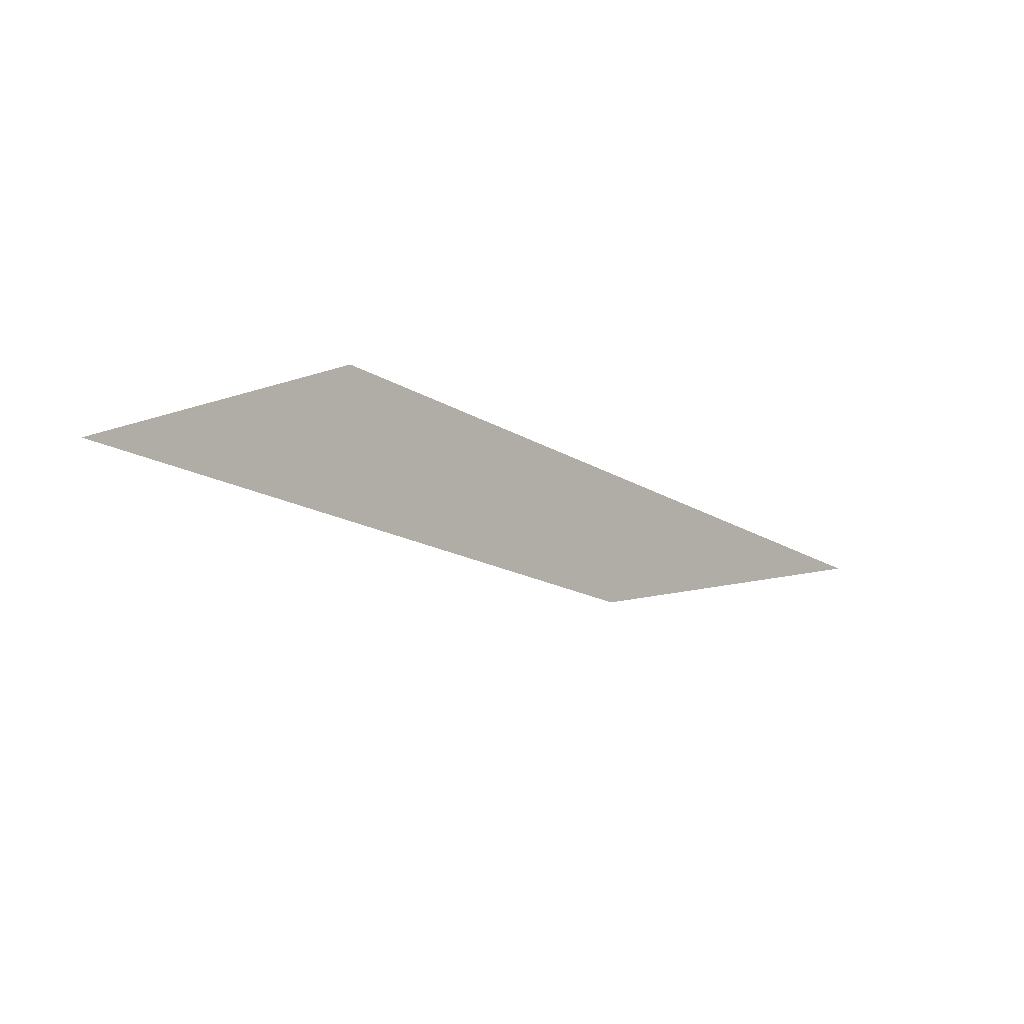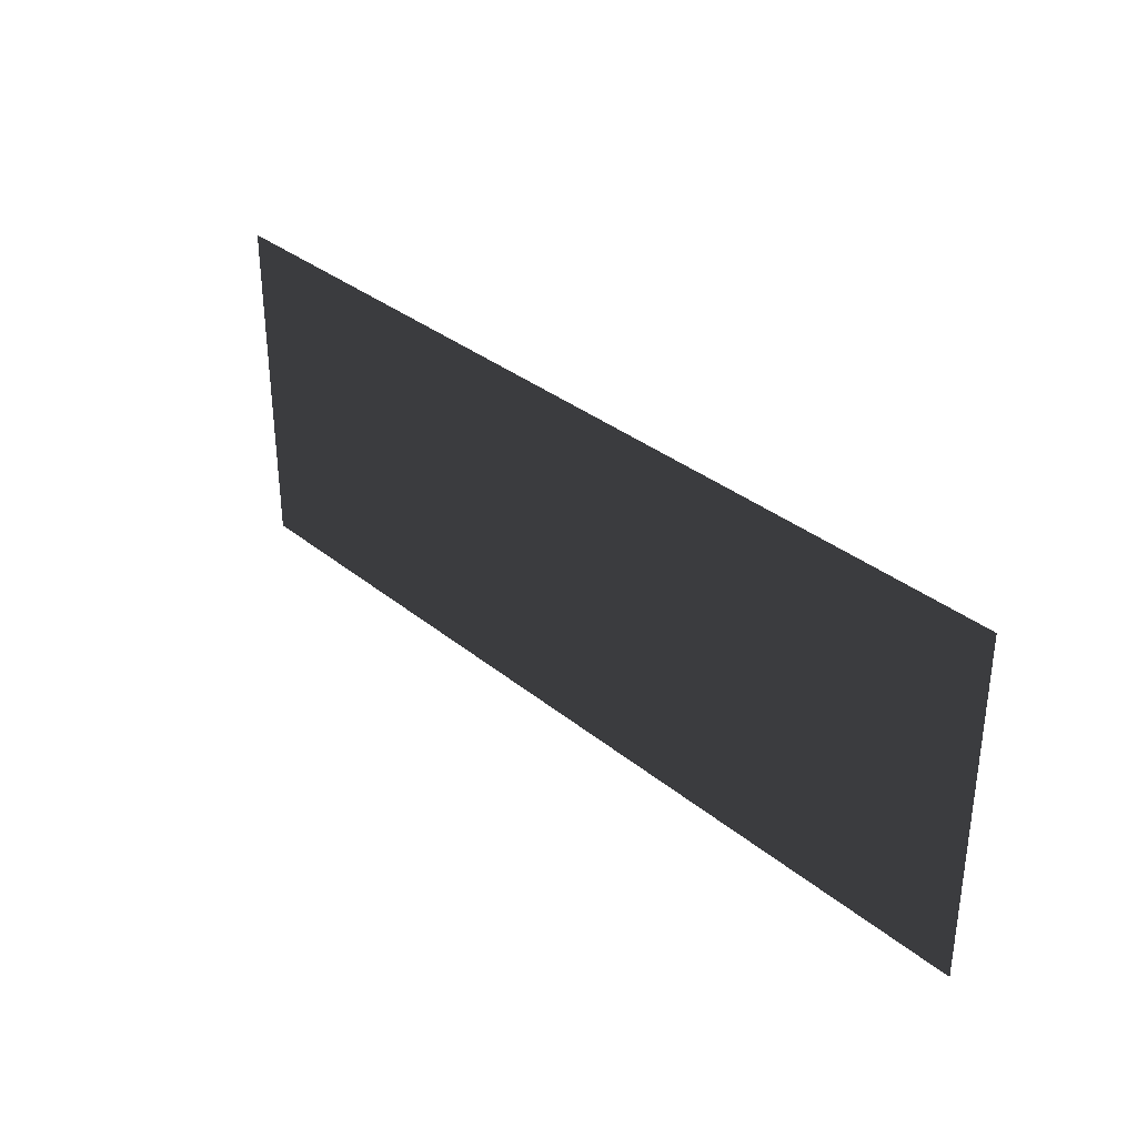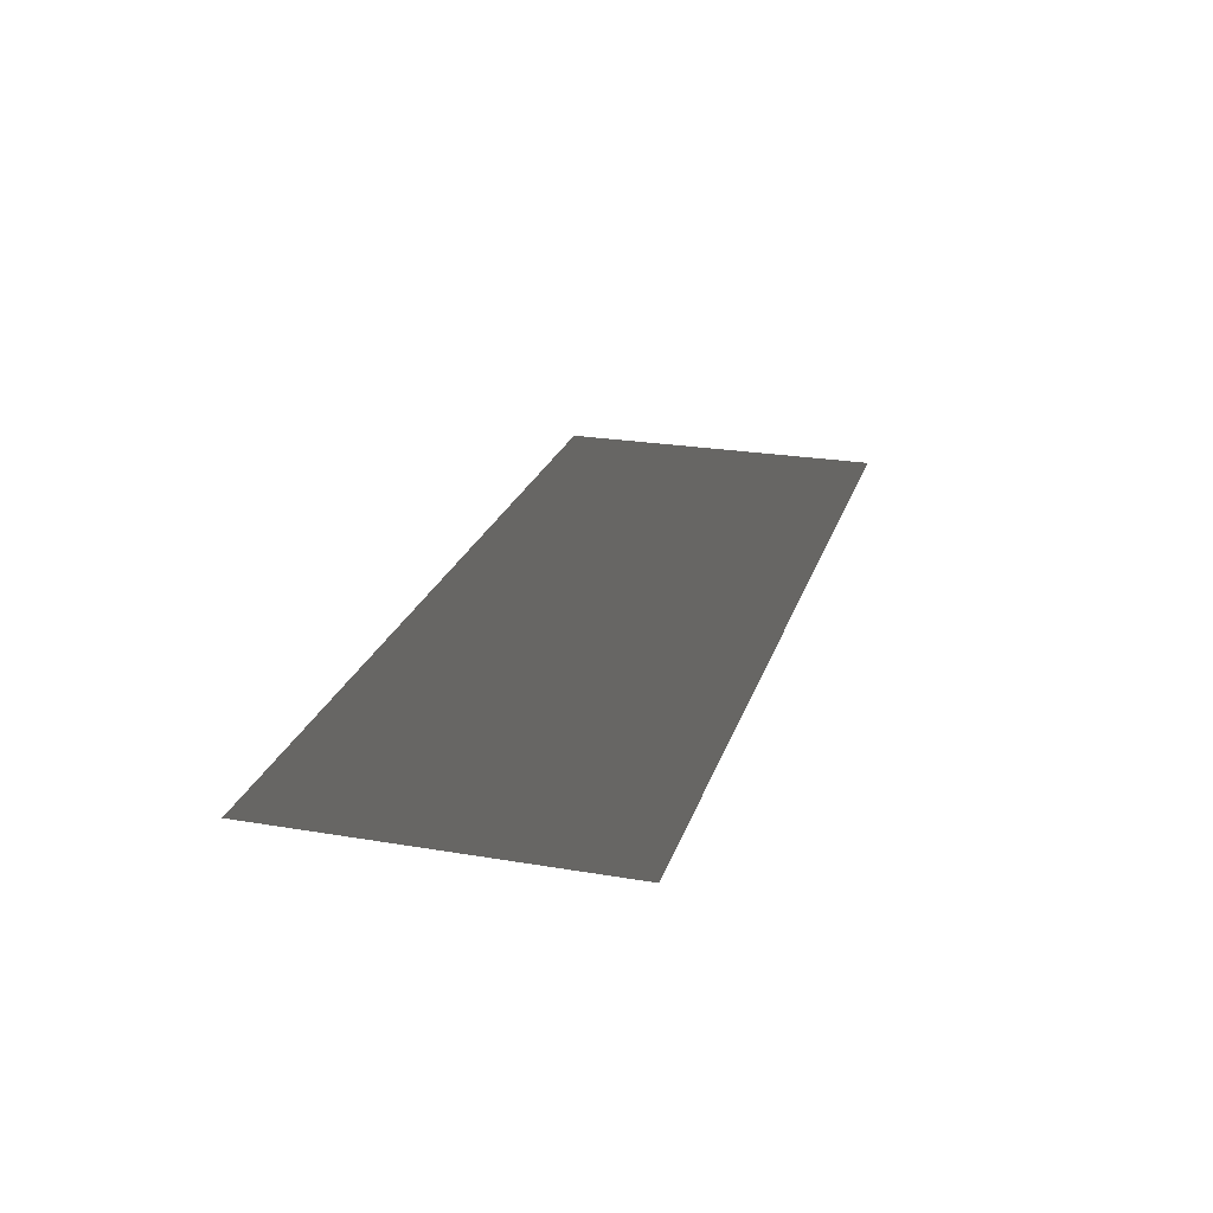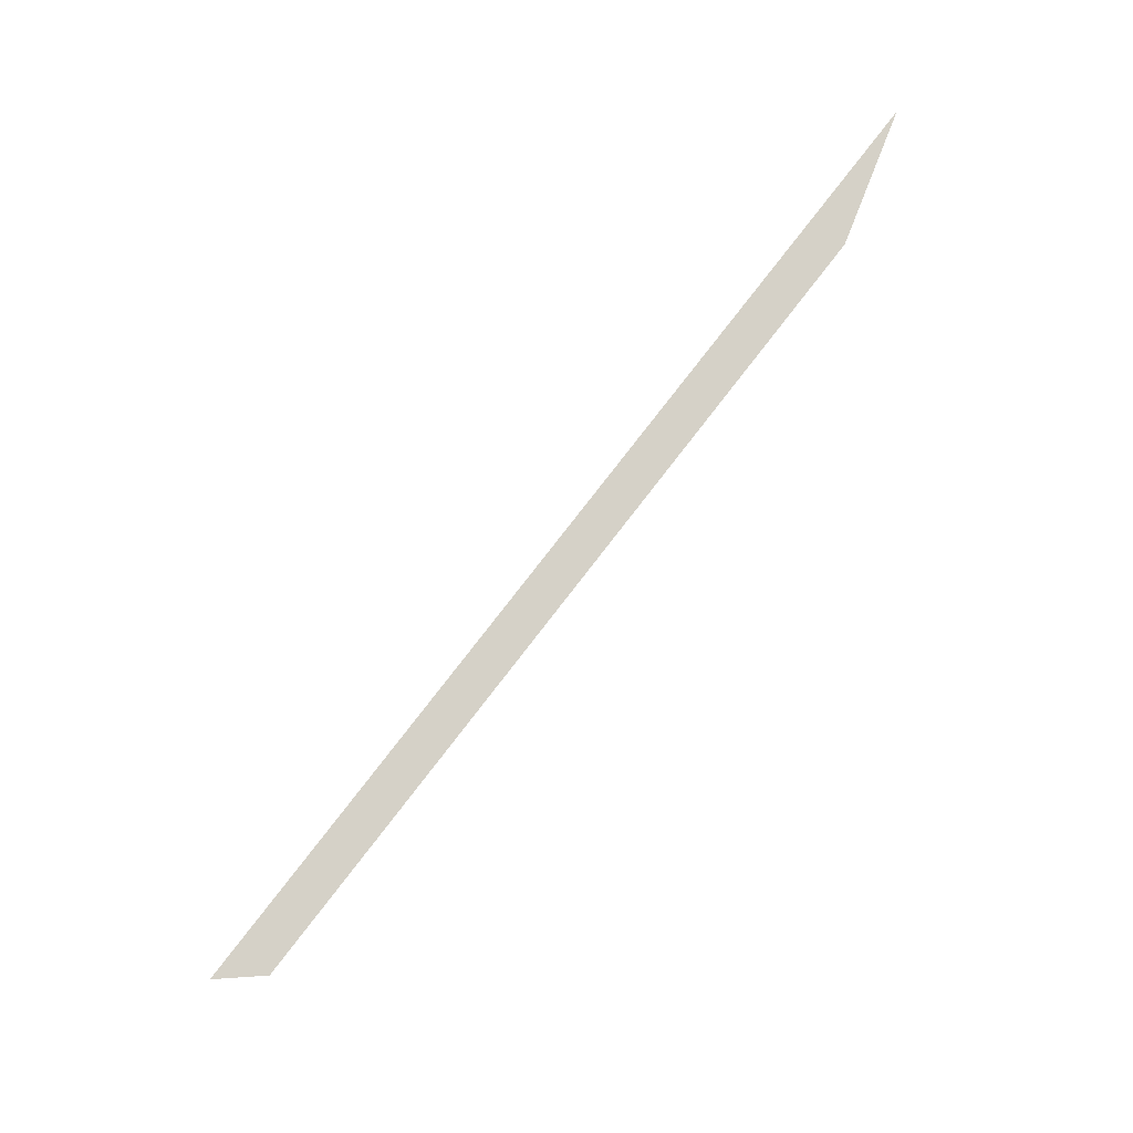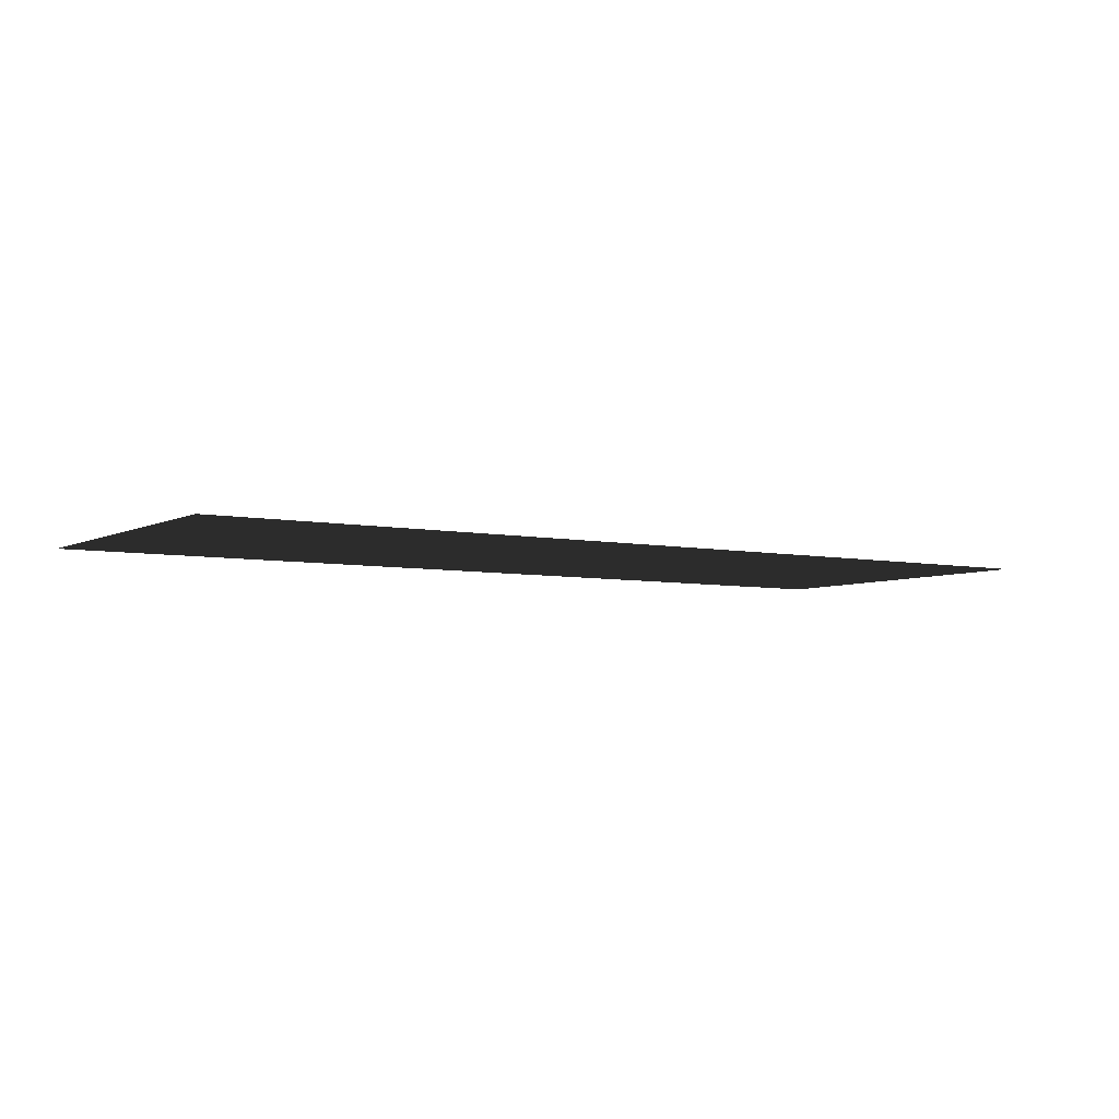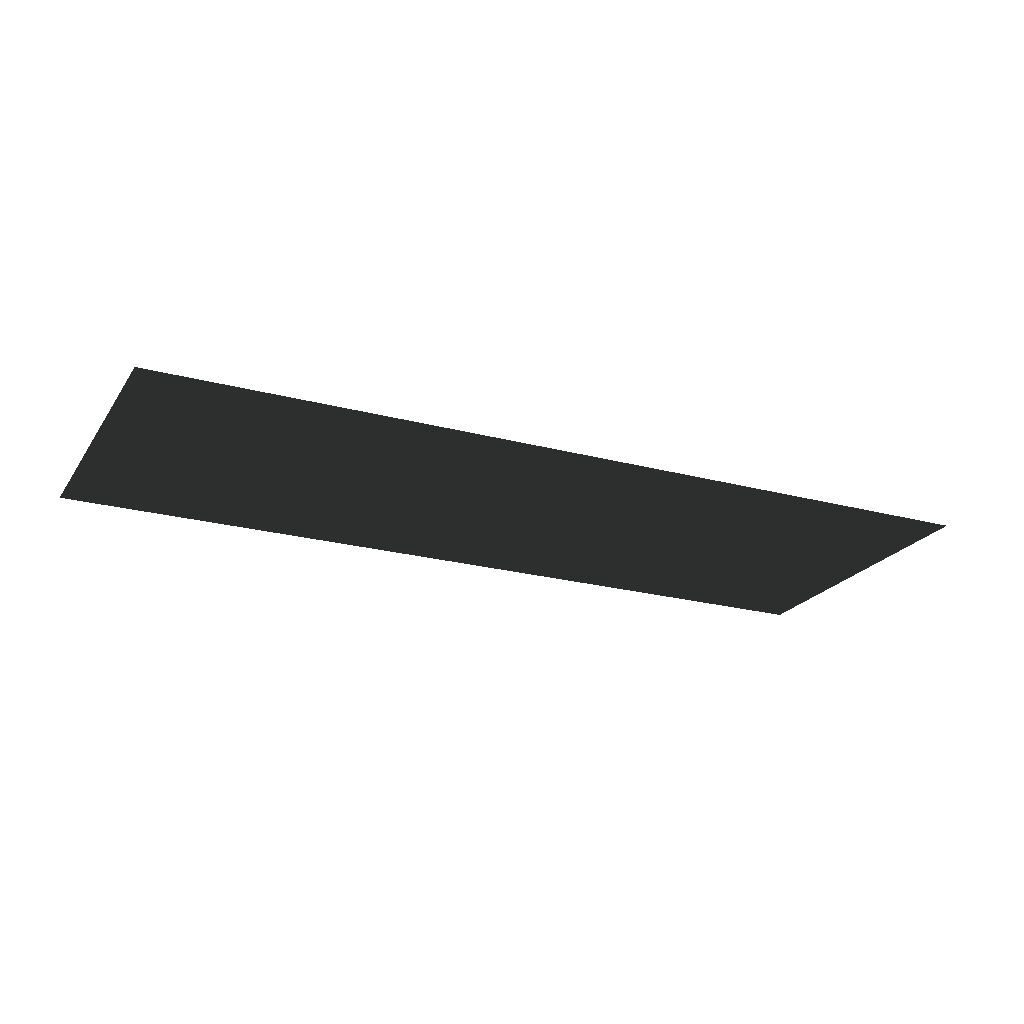
<metadata>
{"format":"obj","ext":"obj","renderer":"f3d","projection":"perspective","resolution":1024,"background":"white","views":[{"elev":-15.2,"azim":-53.7,"up":"+Z"},{"elev":33.4,"azim":-132.0,"up":"+Y"},{"elev":23.7,"azim":105.9,"up":"+Z"},{"elev":79.5,"azim":-52.2,"up":"+Y"},{"elev":-5.3,"azim":146.6,"up":"+Z"},{"elev":-22.4,"azim":155.0,"up":"+Z"}]}
</metadata>
<code>
v 0.4597 0.1696 0.006156
v 0.4597 -0.1696 0.006156
v -0.4597 -0.1696 0.006156
v -0.4597 0.1696 0.006156
g Platform_for_grass(Clone)_33191_805
f 1 3 2
f 1 4 3

</code>
